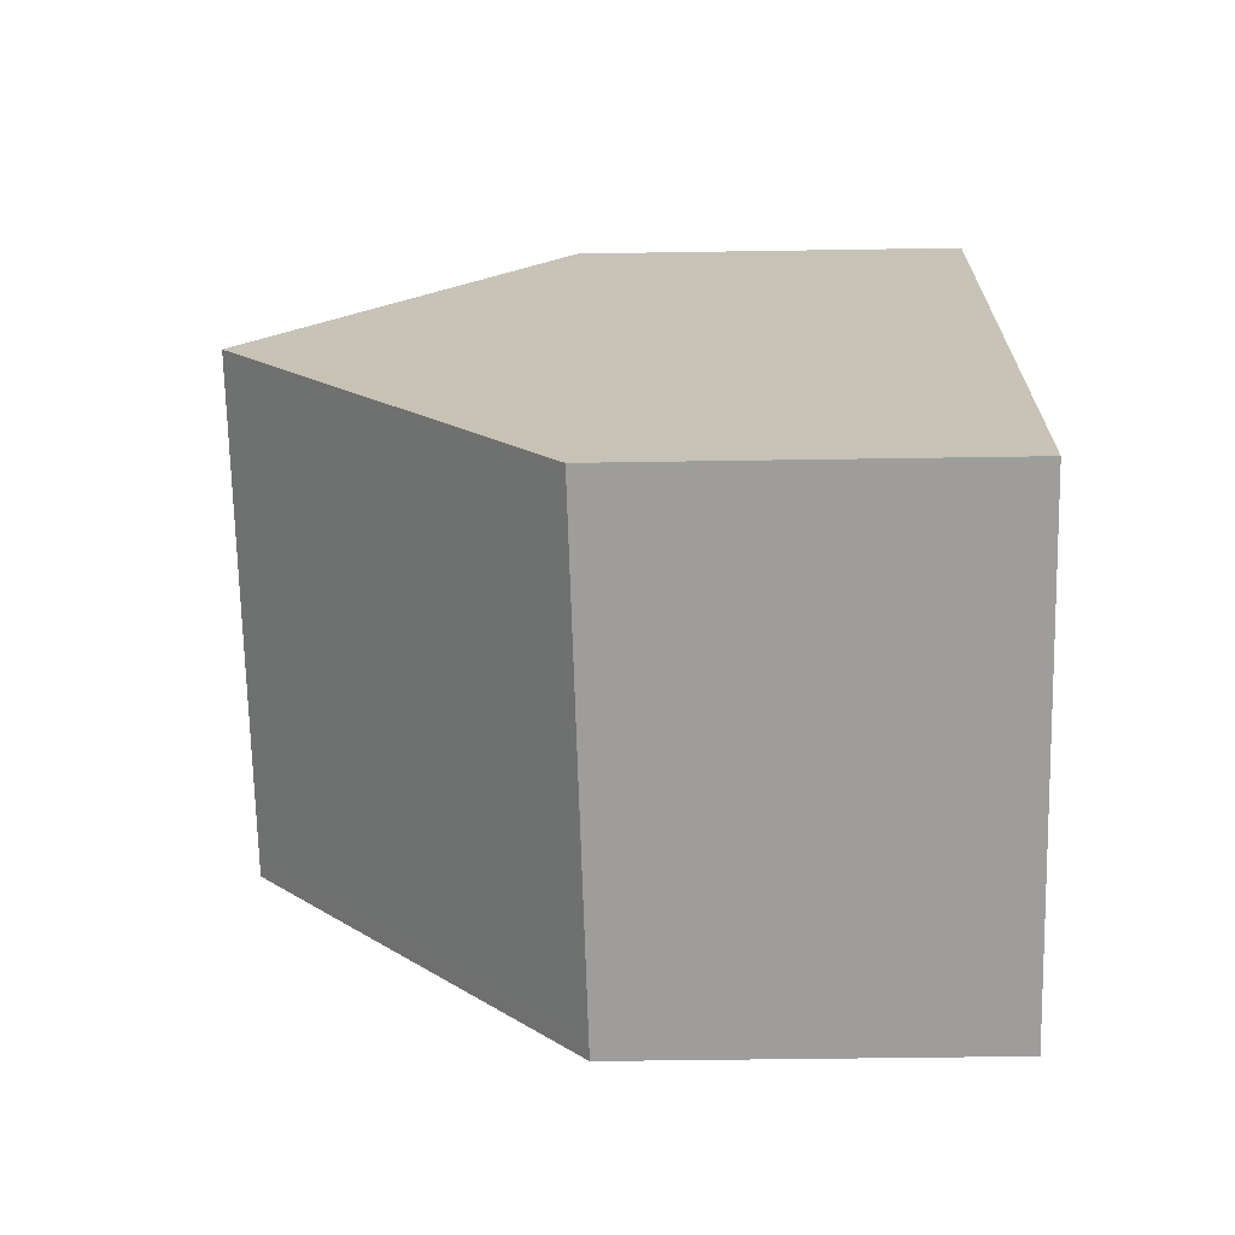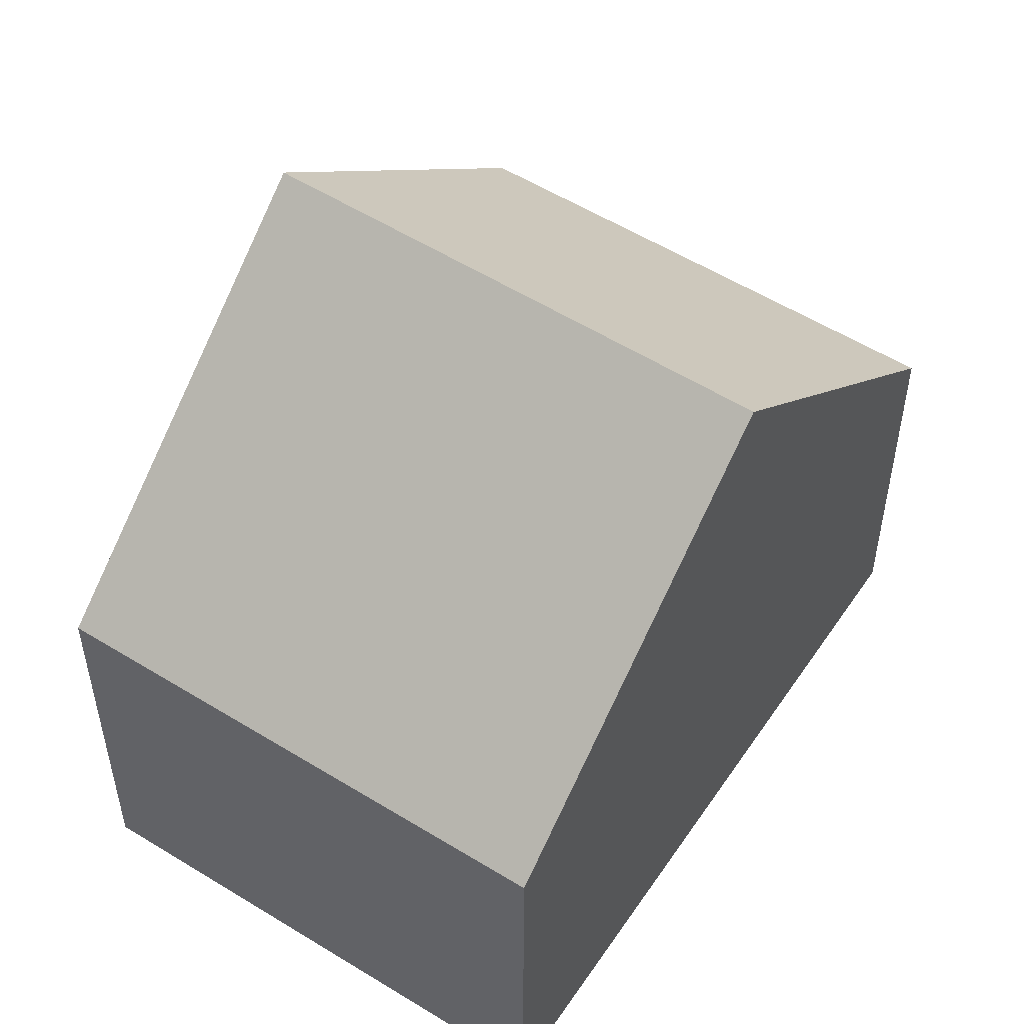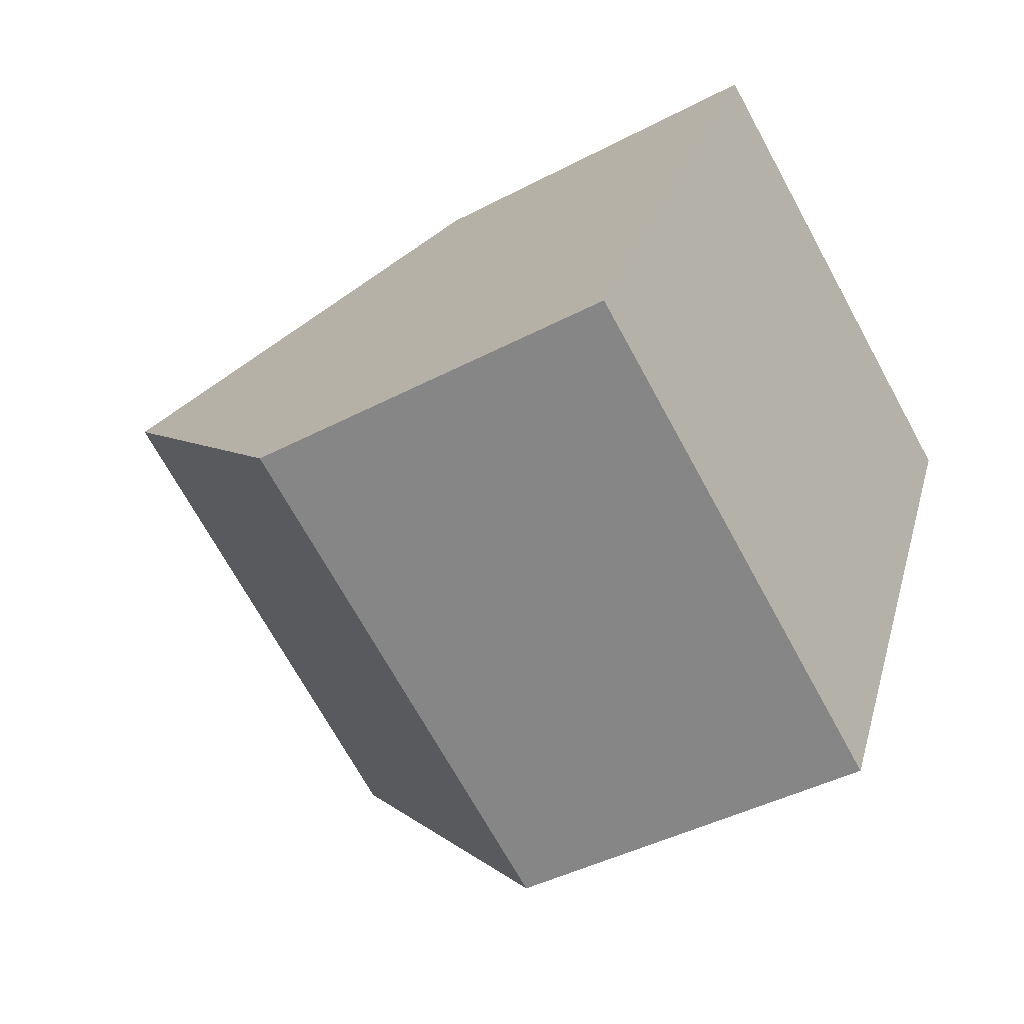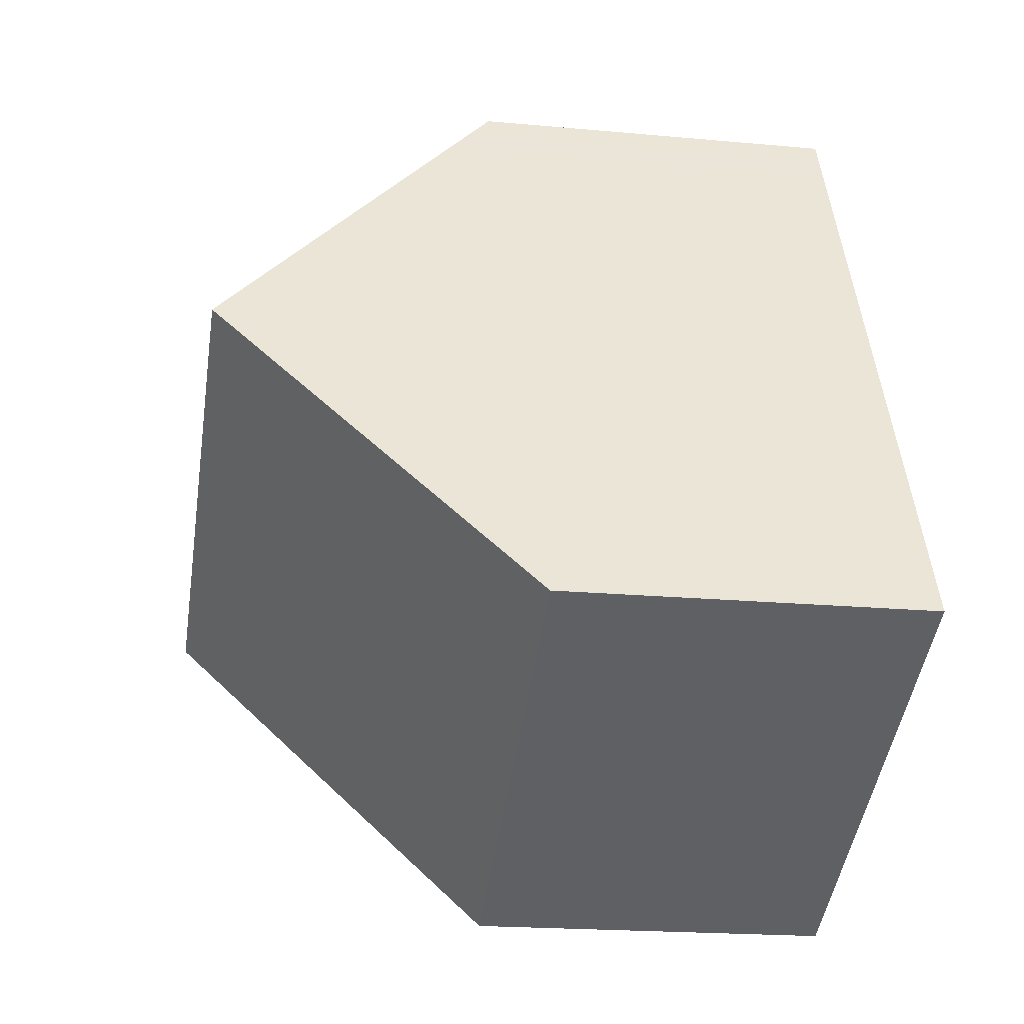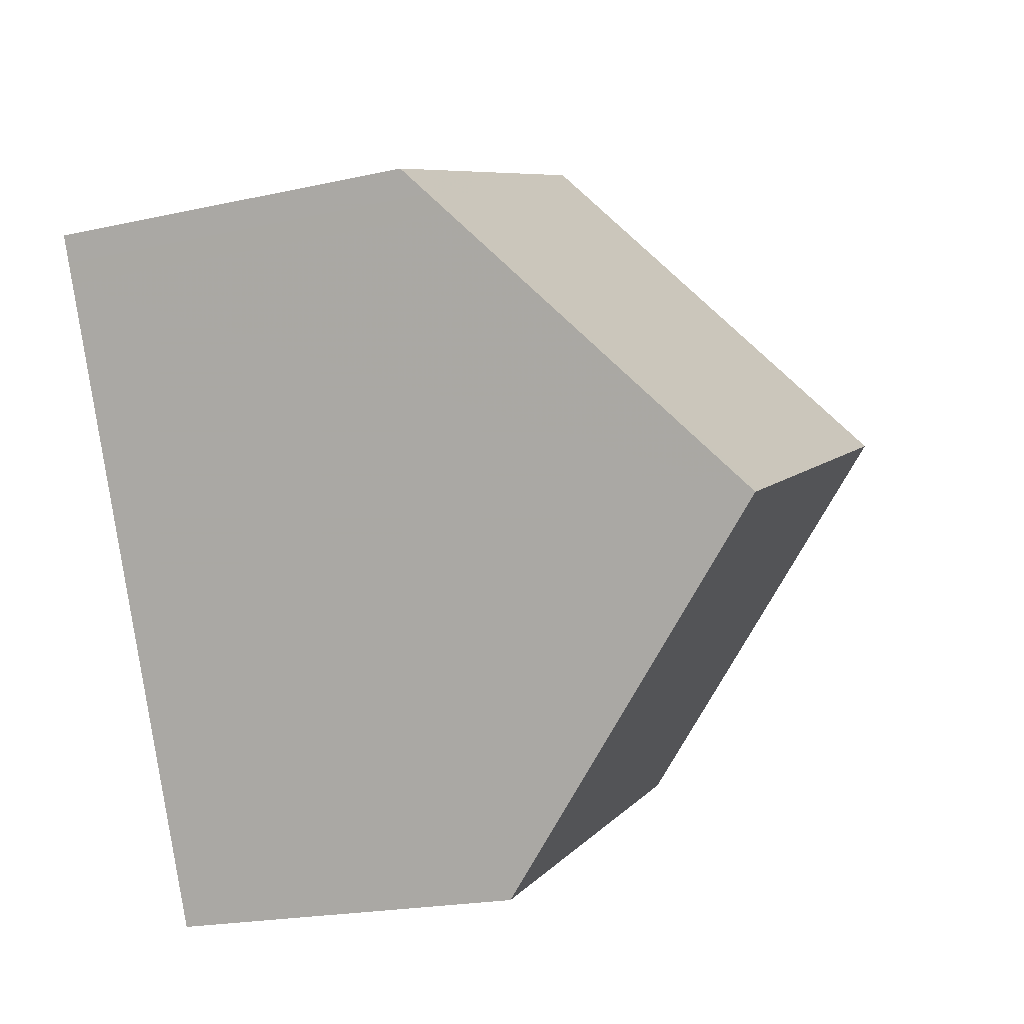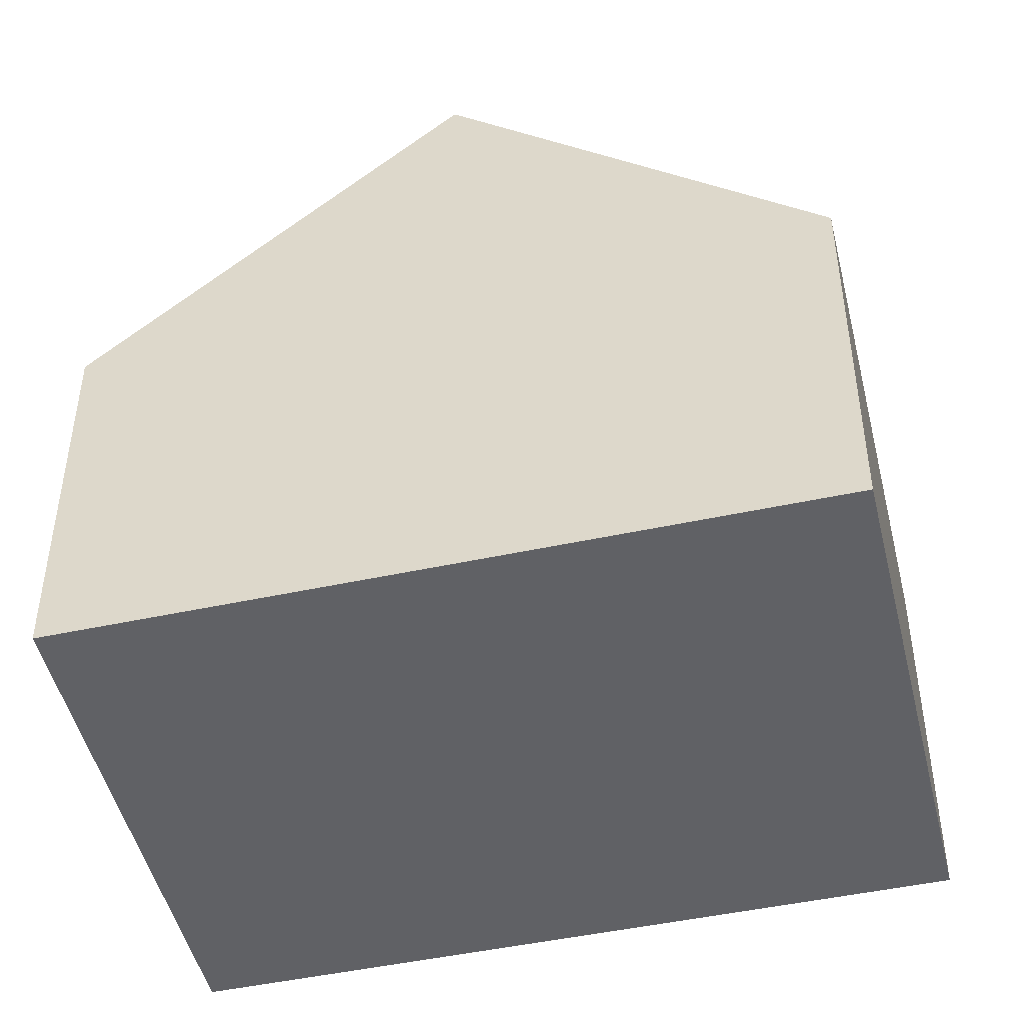
<metadata>
{"format":"obj","ext":"obj","renderer":"f3d","projection":"perspective","resolution":1024,"background":"white","views":[{"elev":-44.2,"azim":91.1,"up":"+Y"},{"elev":53.5,"azim":-120.3,"up":"+Z"},{"elev":-42.2,"azim":122.4,"up":"+Y"},{"elev":-19.7,"azim":80.2,"up":"+Y"},{"elev":-21.0,"azim":-68.3,"up":"+Y"},{"elev":-48.0,"azim":129.9,"up":"+Z"}]}
</metadata>
<code>
v -1811 -2287 2.152
v -1808 -2286 2.156
v -1806 -2290 2.121
v -1809 -2291 2.075
v -1810 -2289 3.856
v -1807 -2288 3.879
v -1807 -2288 3.879
v -1808 -2286 2.156
v -1811 -2287 2.288
v -1808 -2286 2.289
v -1808 -2286 2.289
v -1811 -2287 2.153
v -1811 -2287 2.288
v -1810 -2289 3.857
v -1808 -2286 2.395
v -1811 -2287 2.392
v -1811 -2288 2.392
v -1807 -2288 3.879
v -1810 -2289 3.856
v -1807 -2288 3.879
v -1806 -2290 2.12
v -1810 -2289 3.857
v -1809 -2291 2.076
v -1808 -2286 2.395
v -1811 -2287 2.153
v -1811 -2287 2.152
v -1811 -2287 0
v -1811 -2287 0
v -1808 -2286 2.289
v -1808 -2286 2.156
v -1808 -2286 0
v -1808 -2286 0
v -1806 -2290 2.12
v -1806 -2290 2.121
v -1806 -2290 0
v -1806 -2290 0
v -1810 -2289 3.856
v -1809 -2291 2.075
v -1809 -2291 0
v -1810 -2289 0
v -1811 -2288 2.392
v -1810 -2289 3.856
v -1810 -2289 0
v -1811 -2288 0
v -1808 -2286 2.156
v -1808 -2286 2.156
v -1808 -2286 0
v -1808 -2286 0
v -1811 -2287 2.152
v -1811 -2287 2.288
v -1811 -2287 0
v -1811 -2287 0
v -1808 -2286 2.395
v -1808 -2286 2.289
v -1808 -2286 0
v -1808 -2286 0
v -1808 -2286 2.156
v -1811 -2287 2.153
v -1811 -2287 0
v -1808 -2286 0
v -1811 -2287 2.288
v -1811 -2288 2.392
v -1811 -2288 0
v -1811 -2287 0
v -1806 -2290 2.121
v -1807 -2288 3.879
v -1807 -2288 4.441e-16
v -1806 -2290 0
v -1809 -2291 2.076
v -1806 -2290 2.12
v -1806 -2290 0
v -1809 -2291 0
v -1809 -2291 2.075
v -1809 -2291 2.076
v -1809 -2291 0
v -1809 -2291 0
v -1807 -2288 3.879
v -1808 -2286 2.395
v -1808 -2286 0
v -1807 -2288 4.441e-16
v -1806 -2290 0
v -1809 -2291 0
v -1811 -2287 0
v -1808 -2286 0
f 15 10 11 24
f 17 9 13 16
f 13 9 1 12
f 10 8 2 11
f 12 8 10 13
f 16 13 10 15
f 15 7 14 16
f 16 14 5 17
f 20 18 3 21
f 23 4 19 22
f 22 20 21 23
f 24 6 7 15
f 26 27 28 25
f 30 31 32 29
f 34 35 36 33
f 38 39 40 37
f 42 43 44 41
f 46 47 48 45
f 50 51 52 49
f 54 55 56 53
f 58 59 60 57
f 62 63 64 61
f 66 67 68 65
f 70 71 72 69
f 74 75 76 73
f 78 79 80 77
f 82 83 84 81

</code>
